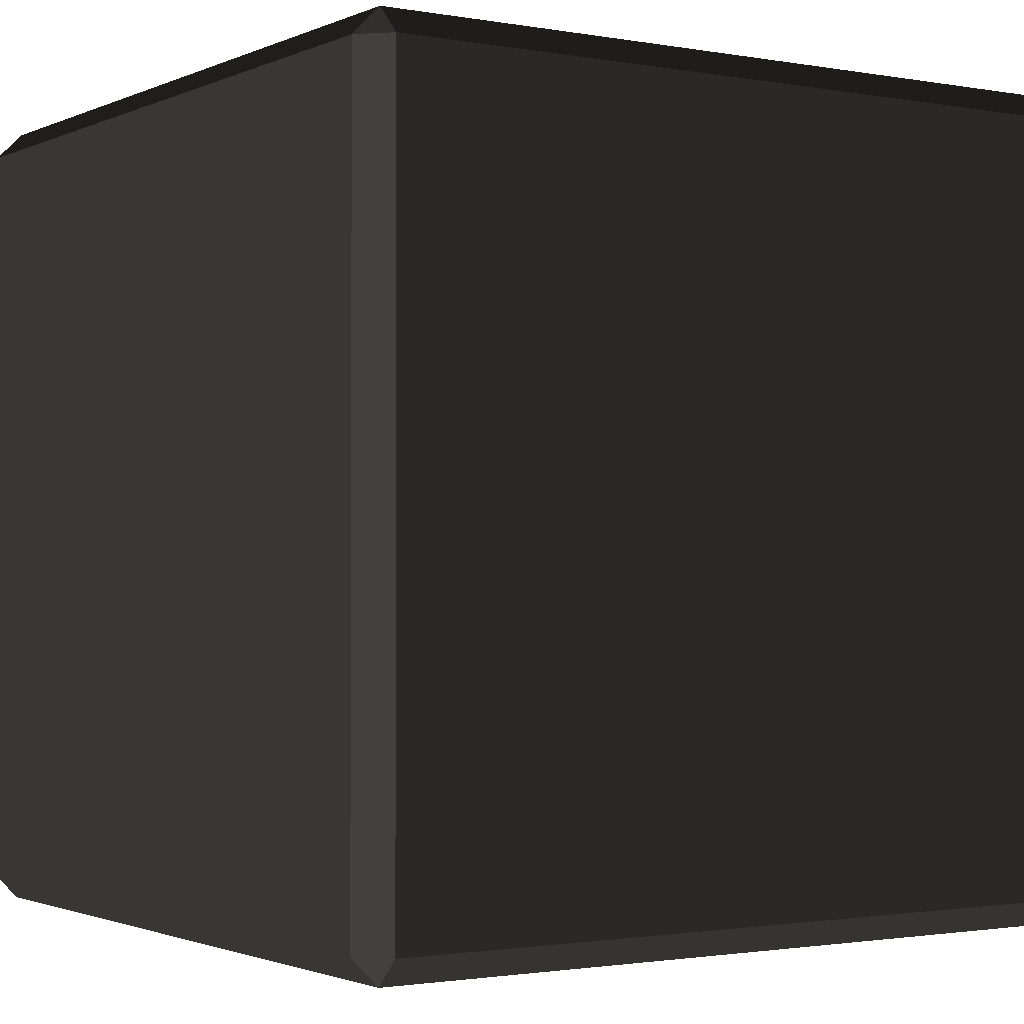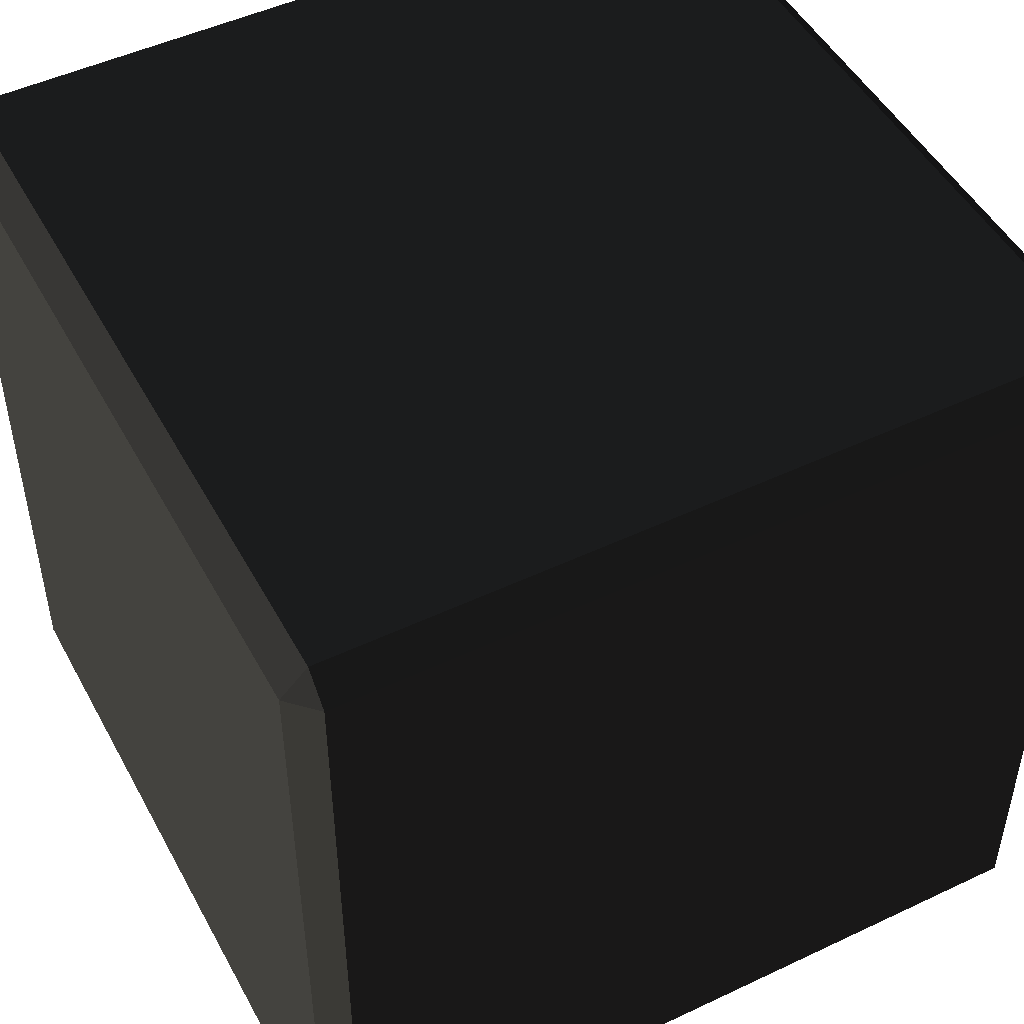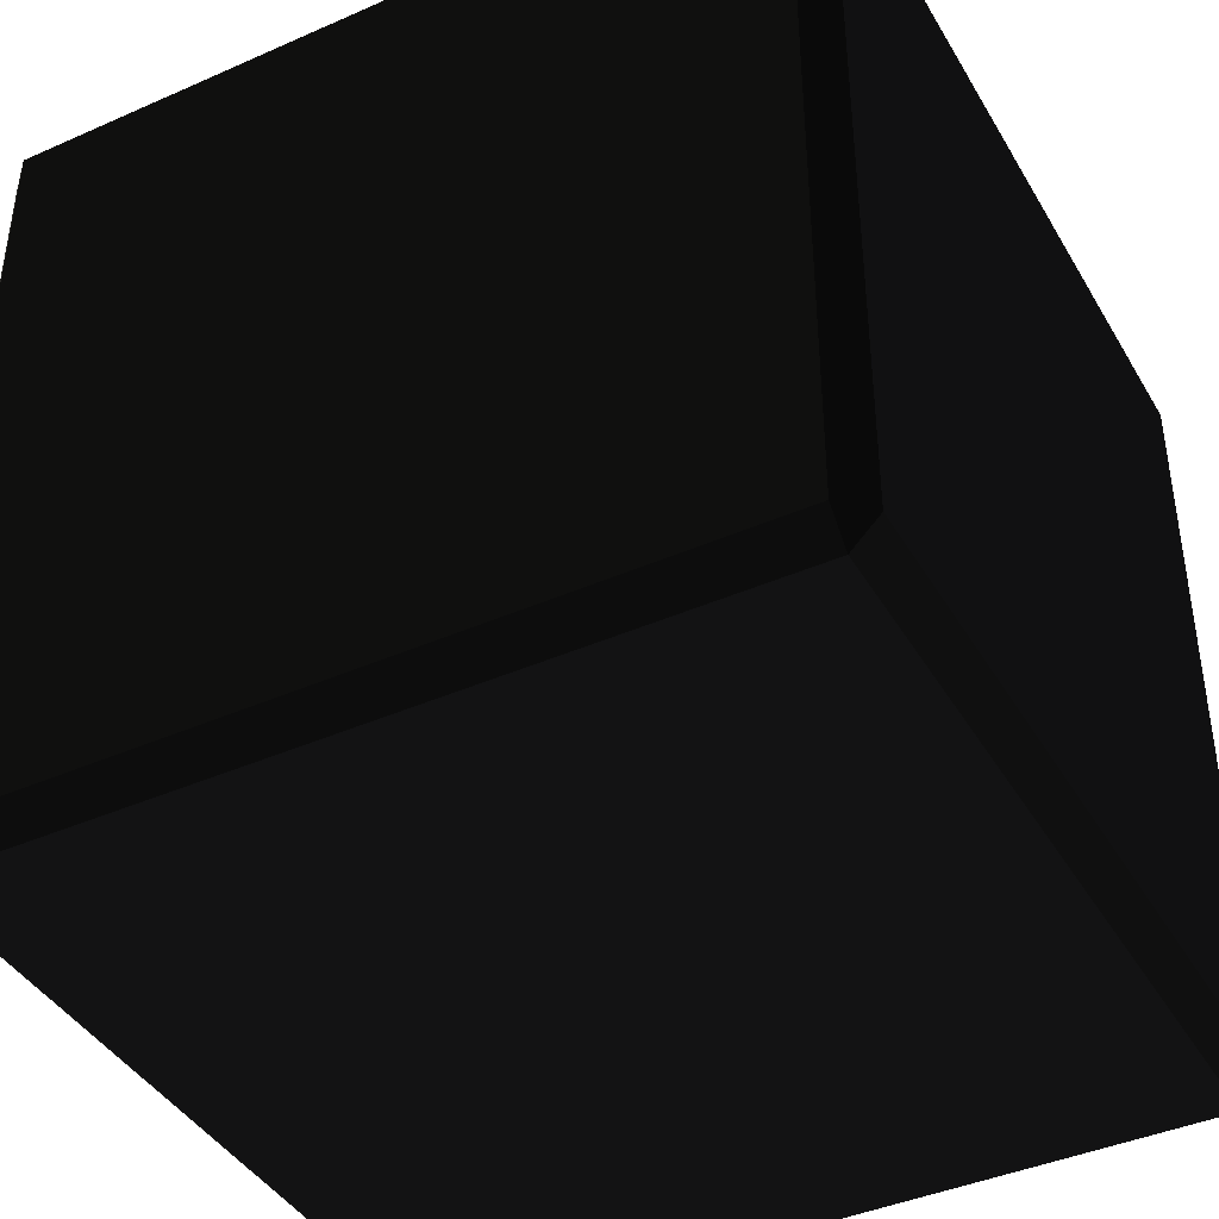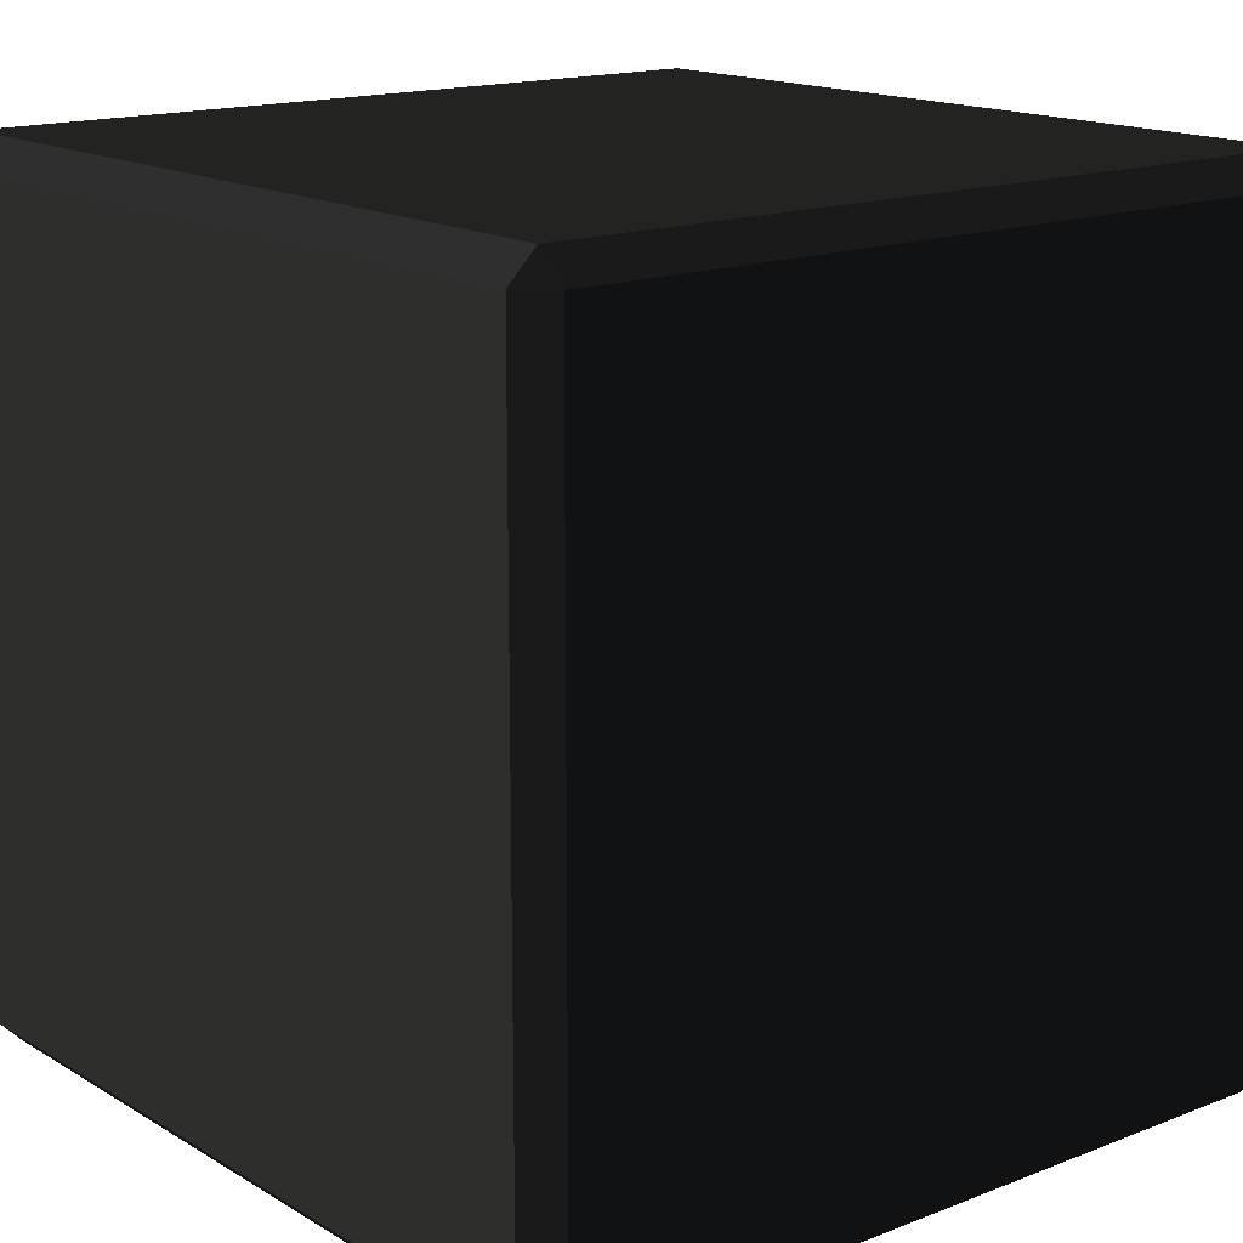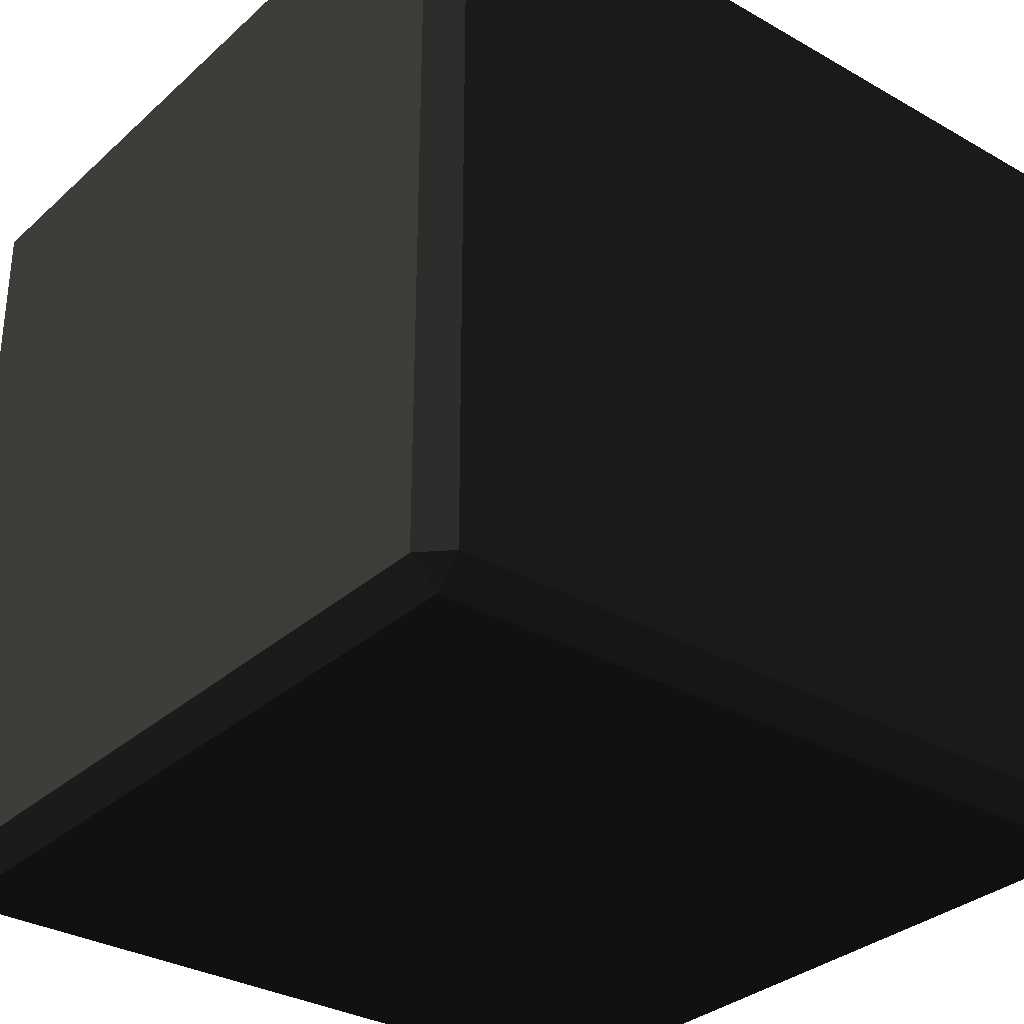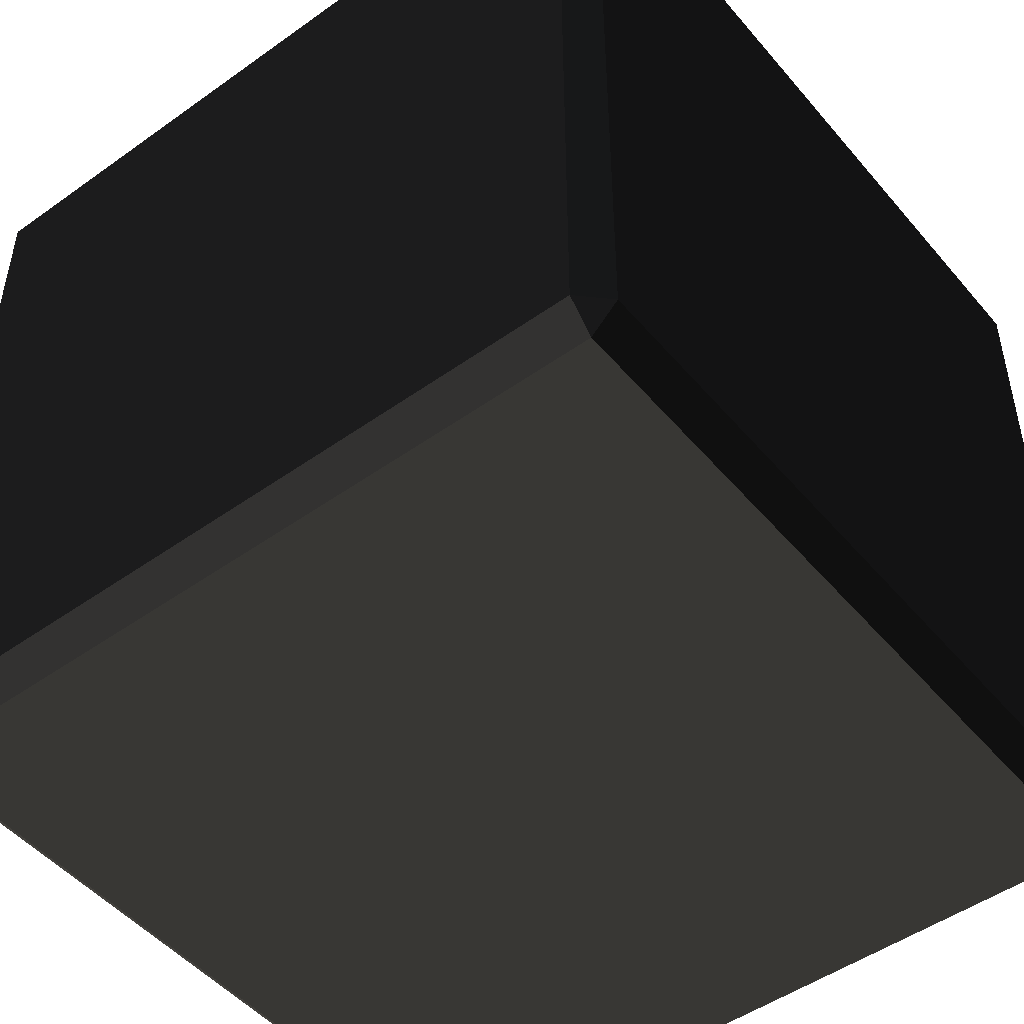
<metadata>
{"format":"obj","ext":"obj","renderer":"f3d","projection":"perspective","resolution":1024,"background":"white","views":[{"elev":-1.6,"azim":-33.2,"up":"+Z"},{"elev":49.1,"azim":62.3,"up":"+Z"},{"elev":-41.5,"azim":118.1,"up":"+Y"},{"elev":15.8,"azim":140.8,"up":"+Z"},{"elev":-31.9,"azim":-128.8,"up":"+Y"},{"elev":-49.0,"azim":-51.6,"up":"+Y"}]}
</metadata>
<code>
v 2.334 0 2.334 0.2902 0.2902 0.2902 #0
v -2.334 0 2.334 0.2902 0.2902 0.2902 #0
v -2.334 0 -2.334 0.2902 0.2902 0.2902 #0
v -2.334 0 -2.334 0.2902 0.2902 0.2902 #0
v 2.334 0 -2.334 0.2902 0.2902 0.2902 #0
v 2.334 0 2.334 0.2902 0.2902 0.2902 #0
v 2.334 5 2.334 0.2902 0.2902 0.2902 #0
v 2.334 5 -2.334 0.2902 0.2902 0.2902 #0
v -2.334 5 -2.334 0.2902 0.2902 0.2902 #0
v -2.334 5 -2.334 0.2902 0.2902 0.2902 #0
v -2.334 5 2.334 0.2902 0.2902 0.2902 #0
v 2.334 5 2.334 0.2902 0.2902 0.2902 #0
v -2.5 4.834 2.334 0.2902 0.2902 0.2902 #0
v -2.5 4.834 -2.334 0.2902 0.2902 0.2902 #0
v -2.5 0.1653 -2.334 0.2902 0.2902 0.2902 #0
v -2.5 0.1653 -2.334 0.2902 0.2902 0.2902 #0
v -2.5 0.1653 2.334 0.2902 0.2902 0.2902 #0
v -2.5 4.834 2.334 0.2902 0.2902 0.2902 #0
v 2.334 4.834 2.5 0.2902 0.2902 0.2902 #0
v -2.334 4.834 2.5 0.2902 0.2902 0.2902 #0
v -2.334 0.1653 2.5 0.2902 0.2902 0.2902 #0
v -2.334 0.1653 2.5 0.2902 0.2902 0.2902 #0
v 2.334 0.1653 2.5 0.2902 0.2902 0.2902 #0
v 2.334 4.834 2.5 0.2902 0.2902 0.2902 #0
v 2.5 4.834 -2.334 0.2902 0.2902 0.2902 #0
v 2.5 4.834 2.334 0.2902 0.2902 0.2902 #0
v 2.5 0.1653 2.334 0.2902 0.2902 0.2902 #0
v 2.5 0.1653 2.334 0.2902 0.2902 0.2902 #0
v 2.5 0.1653 -2.334 0.2902 0.2902 0.2902 #0
v 2.5 4.834 -2.334 0.2902 0.2902 0.2902 #0
v -2.334 4.834 -2.5 0.2902 0.2902 0.2902 #0
v 2.334 4.834 -2.5 0.2902 0.2902 0.2902 #0
v 2.334 0.1653 -2.5 0.2902 0.2902 0.2902 #0
v 2.334 0.1653 -2.5 0.2902 0.2902 0.2902 #0
v -2.334 0.1653 -2.5 0.2902 0.2902 0.2902 #0
v -2.334 4.834 -2.5 0.2902 0.2902 0.2902 #0
v -2.5 0.1653 -2.334 0.2902 0.2902 0.2902 #0
v -2.334 0.1653 -2.5 0.2902 0.2902 0.2902 #0
v -2.334 0 -2.334 0.2902 0.2902 0.2902 #0
v -2.334 0 2.334 0.2902 0.2902 0.2902 #0
v -2.334 0.1653 2.5 0.2902 0.2902 0.2902 #0
v -2.5 0.1653 2.334 0.2902 0.2902 0.2902 #0
v 2.334 0.1653 -2.5 0.2902 0.2902 0.2902 #0
v 2.5 0.1653 -2.334 0.2902 0.2902 0.2902 #0
v 2.334 0 -2.334 0.2902 0.2902 0.2902 #0
v 2.334 0 2.334 0.2902 0.2902 0.2902 #0
v 2.5 0.1653 2.334 0.2902 0.2902 0.2902 #0
v 2.334 0.1653 2.5 0.2902 0.2902 0.2902 #0
v -2.5 4.834 -2.334 0.2902 0.2902 0.2902 #0
v -2.334 5 -2.334 0.2902 0.2902 0.2902 #0
v -2.334 4.834 -2.5 0.2902 0.2902 0.2902 #0
v -2.334 4.834 2.5 0.2902 0.2902 0.2902 #0
v -2.334 5 2.334 0.2902 0.2902 0.2902 #0
v -2.5 4.834 2.334 0.2902 0.2902 0.2902 #0
v 2.334 4.834 -2.5 0.2902 0.2902 0.2902 #0
v 2.334 5 -2.334 0.2902 0.2902 0.2902 #0
v 2.5 4.834 -2.334 0.2902 0.2902 0.2902 #0
v 2.5 4.834 2.334 0.2902 0.2902 0.2902 #0
v 2.334 5 2.334 0.2902 0.2902 0.2902 #0
v 2.334 4.834 2.5 0.2902 0.2902 0.2902 #0
v -2.334 0 -2.334 0.2902 0.2902 0.2902 #0
v -2.334 0.1653 -2.5 0.2902 0.2902 0.2902 #0
v 2.334 0.1653 -2.5 0.2902 0.2902 0.2902 #0
v 2.334 0.1653 -2.5 0.2902 0.2902 0.2902 #0
v 2.334 0 -2.334 0.2902 0.2902 0.2902 #0
v -2.334 0 -2.334 0.2902 0.2902 0.2902 #0
v 2.334 0 -2.334 0.2902 0.2902 0.2902 #0
v 2.5 0.1653 -2.334 0.2902 0.2902 0.2902 #0
v 2.5 0.1653 2.334 0.2902 0.2902 0.2902 #0
v 2.5 0.1653 2.334 0.2902 0.2902 0.2902 #0
v 2.334 0 2.334 0.2902 0.2902 0.2902 #0
v 2.334 0 -2.334 0.2902 0.2902 0.2902 #0
v 2.334 0 2.334 0.2902 0.2902 0.2902 #0
v 2.334 0.1653 2.5 0.2902 0.2902 0.2902 #0
v -2.334 0.1653 2.5 0.2902 0.2902 0.2902 #0
v -2.334 0.1653 2.5 0.2902 0.2902 0.2902 #0
v -2.334 0 2.334 0.2902 0.2902 0.2902 #0
v 2.334 0 2.334 0.2902 0.2902 0.2902 #0
v -2.334 0 2.334 0.2902 0.2902 0.2902 #0
v -2.5 0.1653 2.334 0.2902 0.2902 0.2902 #0
v -2.5 0.1653 -2.334 0.2902 0.2902 0.2902 #0
v -2.5 0.1653 -2.334 0.2902 0.2902 0.2902 #0
v -2.334 0 -2.334 0.2902 0.2902 0.2902 #0
v -2.334 0 2.334 0.2902 0.2902 0.2902 #0
v -2.334 5 -2.334 0.2902 0.2902 0.2902 #0
v -2.5 4.834 -2.334 0.2902 0.2902 0.2902 #0
v -2.5 4.834 2.334 0.2902 0.2902 0.2902 #0
v -2.5 4.834 2.334 0.2902 0.2902 0.2902 #0
v -2.334 5 2.334 0.2902 0.2902 0.2902 #0
v -2.334 5 -2.334 0.2902 0.2902 0.2902 #0
v -2.334 5 2.334 0.2902 0.2902 0.2902 #0
v -2.334 4.834 2.5 0.2902 0.2902 0.2902 #0
v 2.334 4.834 2.5 0.2902 0.2902 0.2902 #0
v 2.334 4.834 2.5 0.2902 0.2902 0.2902 #0
v 2.334 5 2.334 0.2902 0.2902 0.2902 #0
v -2.334 5 2.334 0.2902 0.2902 0.2902 #0
v 2.334 5 2.334 0.2902 0.2902 0.2902 #0
v 2.5 4.834 2.334 0.2902 0.2902 0.2902 #0
v 2.5 4.834 -2.334 0.2902 0.2902 0.2902 #0
v 2.5 4.834 -2.334 0.2902 0.2902 0.2902 #0
v 2.334 5 -2.334 0.2902 0.2902 0.2902 #0
v 2.334 5 2.334 0.2902 0.2902 0.2902 #0
v 2.334 5 -2.334 0.2902 0.2902 0.2902 #0
v 2.334 4.834 -2.5 0.2902 0.2902 0.2902 #0
v -2.334 4.834 -2.5 0.2902 0.2902 0.2902 #0
v -2.334 4.834 -2.5 0.2902 0.2902 0.2902 #0
v -2.334 5 -2.334 0.2902 0.2902 0.2902 #0
v 2.334 5 -2.334 0.2902 0.2902 0.2902 #0
v -2.5 0.1653 2.334 0.2902 0.2902 0.2902 #0
v -2.334 0.1653 2.5 0.2902 0.2902 0.2902 #0
v -2.334 4.834 2.5 0.2902 0.2902 0.2902 #0
v -2.334 4.834 2.5 0.2902 0.2902 0.2902 #0
v -2.5 4.834 2.334 0.2902 0.2902 0.2902 #0
v -2.5 0.1653 2.334 0.2902 0.2902 0.2902 #0
v -2.5 4.834 -2.334 0.2902 0.2902 0.2902 #0
v -2.334 4.834 -2.5 0.2902 0.2902 0.2902 #0
v -2.334 0.1653 -2.5 0.2902 0.2902 0.2902 #0
v -2.334 0.1653 -2.5 0.2902 0.2902 0.2902 #0
v -2.5 0.1653 -2.334 0.2902 0.2902 0.2902 #0
v -2.5 4.834 -2.334 0.2902 0.2902 0.2902 #0
v 2.334 0.1653 2.5 0.2902 0.2902 0.2902 #0
v 2.5 0.1653 2.334 0.2902 0.2902 0.2902 #0
v 2.5 4.834 2.334 0.2902 0.2902 0.2902 #0
v 2.5 4.834 2.334 0.2902 0.2902 0.2902 #0
v 2.334 4.834 2.5 0.2902 0.2902 0.2902 #0
v 2.334 0.1653 2.5 0.2902 0.2902 0.2902 #0
v 2.5 0.1653 -2.334 0.2902 0.2902 0.2902 #0
v 2.334 0.1653 -2.5 0.2902 0.2902 0.2902 #0
v 2.334 4.834 -2.5 0.2902 0.2902 0.2902 #0
v 2.334 4.834 -2.5 0.2902 0.2902 0.2902 #0
v 2.5 4.834 -2.334 0.2902 0.2902 0.2902 #0
v 2.5 0.1653 -2.334 0.2902 0.2902 0.2902 #0
f 1 2 3
f 4 5 6
f 7 8 9
f 10 11 12
f 13 14 15
f 16 17 18
f 19 20 21
f 22 23 24
f 25 26 27
f 28 29 30
f 31 32 33
f 34 35 36
f 37 38 39
f 40 41 42
f 43 44 45
f 46 47 48
f 49 50 51
f 52 53 54
f 55 56 57
f 58 59 60
f 61 62 63
f 64 65 66
f 67 68 69
f 70 71 72
f 73 74 75
f 76 77 78
f 79 80 81
f 82 83 84
f 85 86 87
f 88 89 90
f 91 92 93
f 94 95 96
f 97 98 99
f 100 101 102
f 103 104 105
f 106 107 108
f 109 110 111
f 112 113 114
f 115 116 117
f 118 119 120
f 121 122 123
f 124 125 126
f 127 128 129
f 130 131 132

</code>
